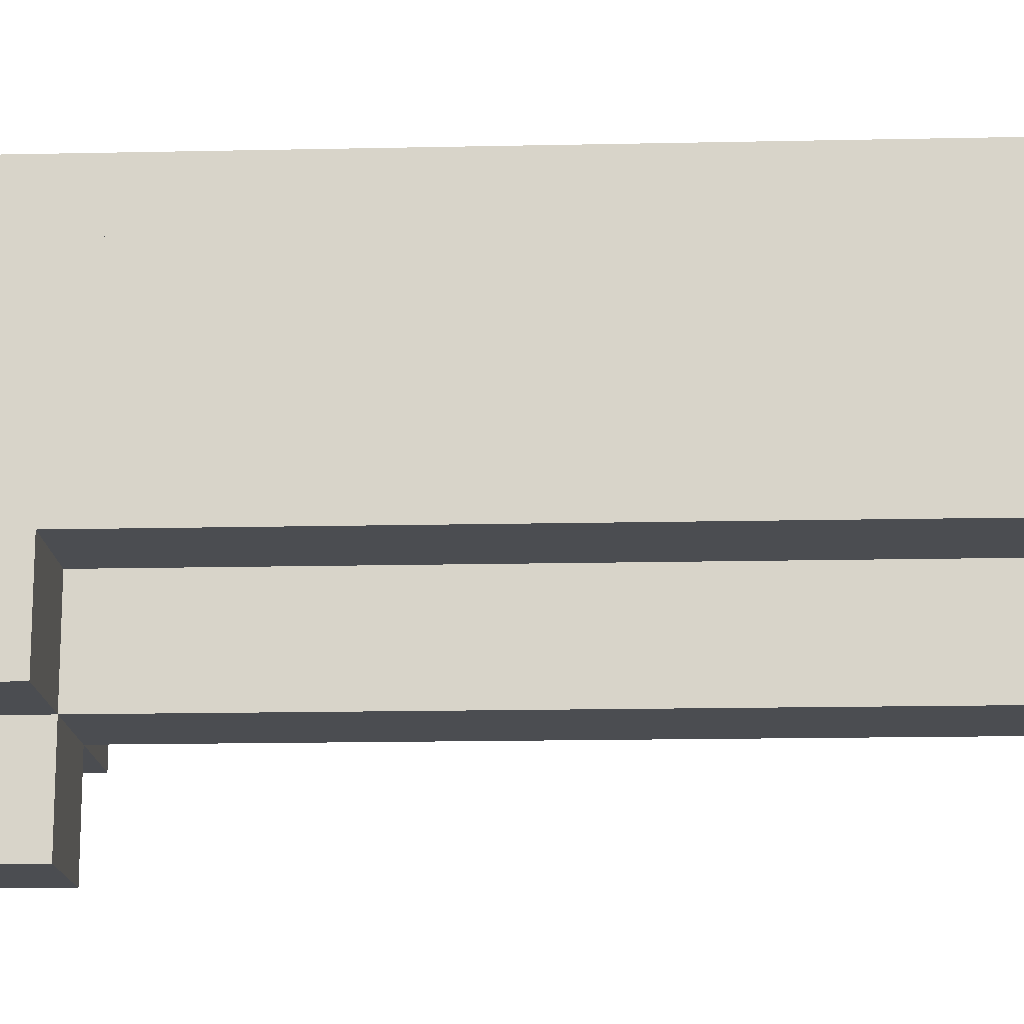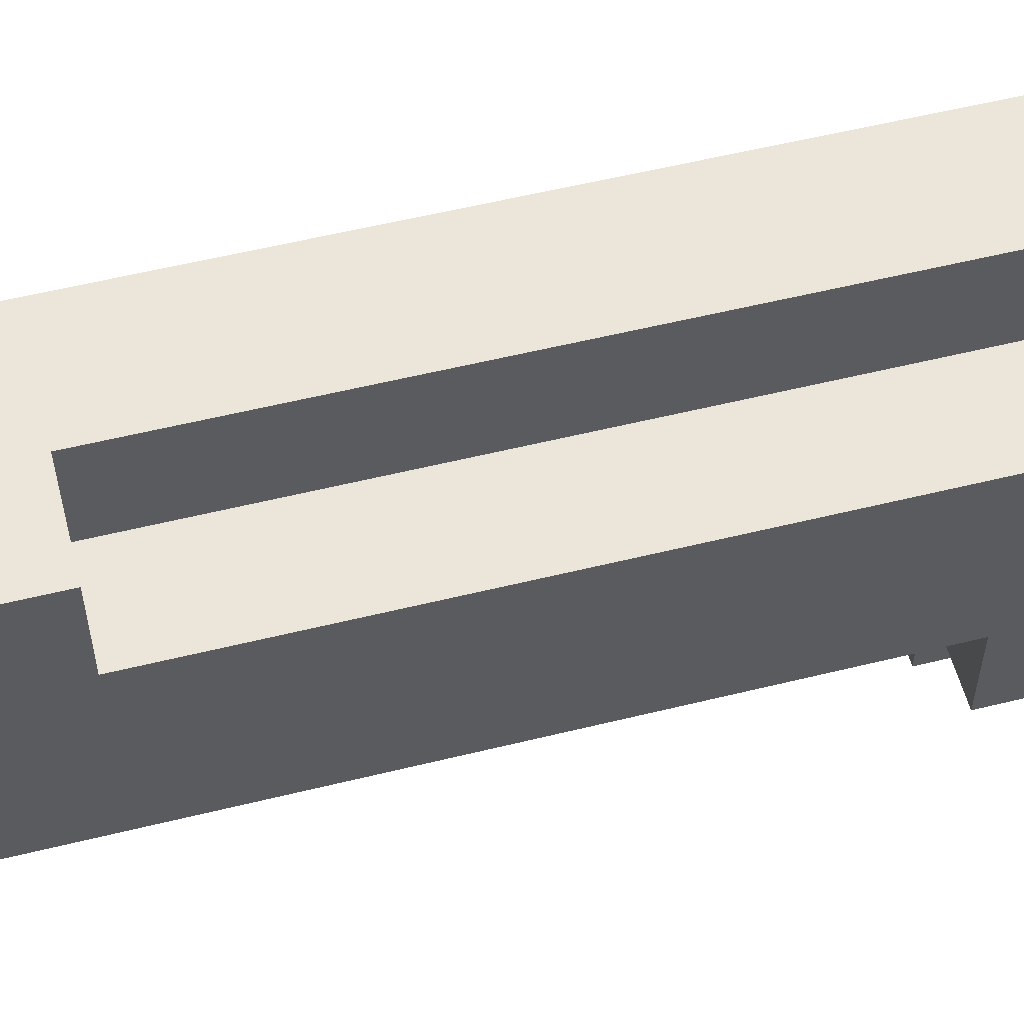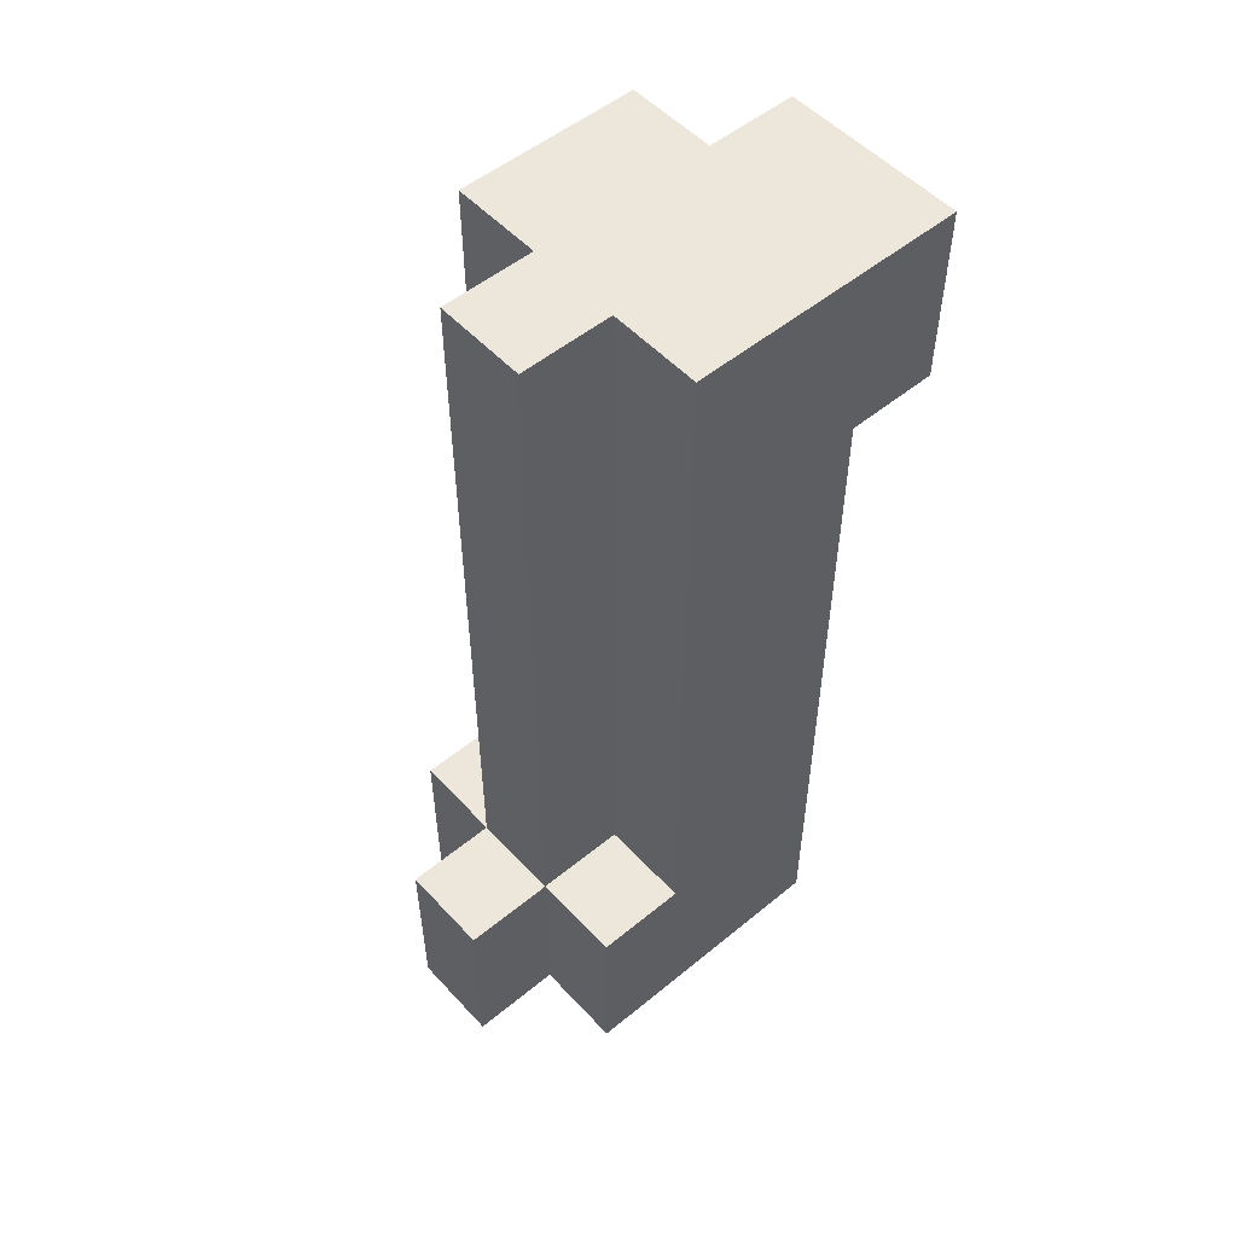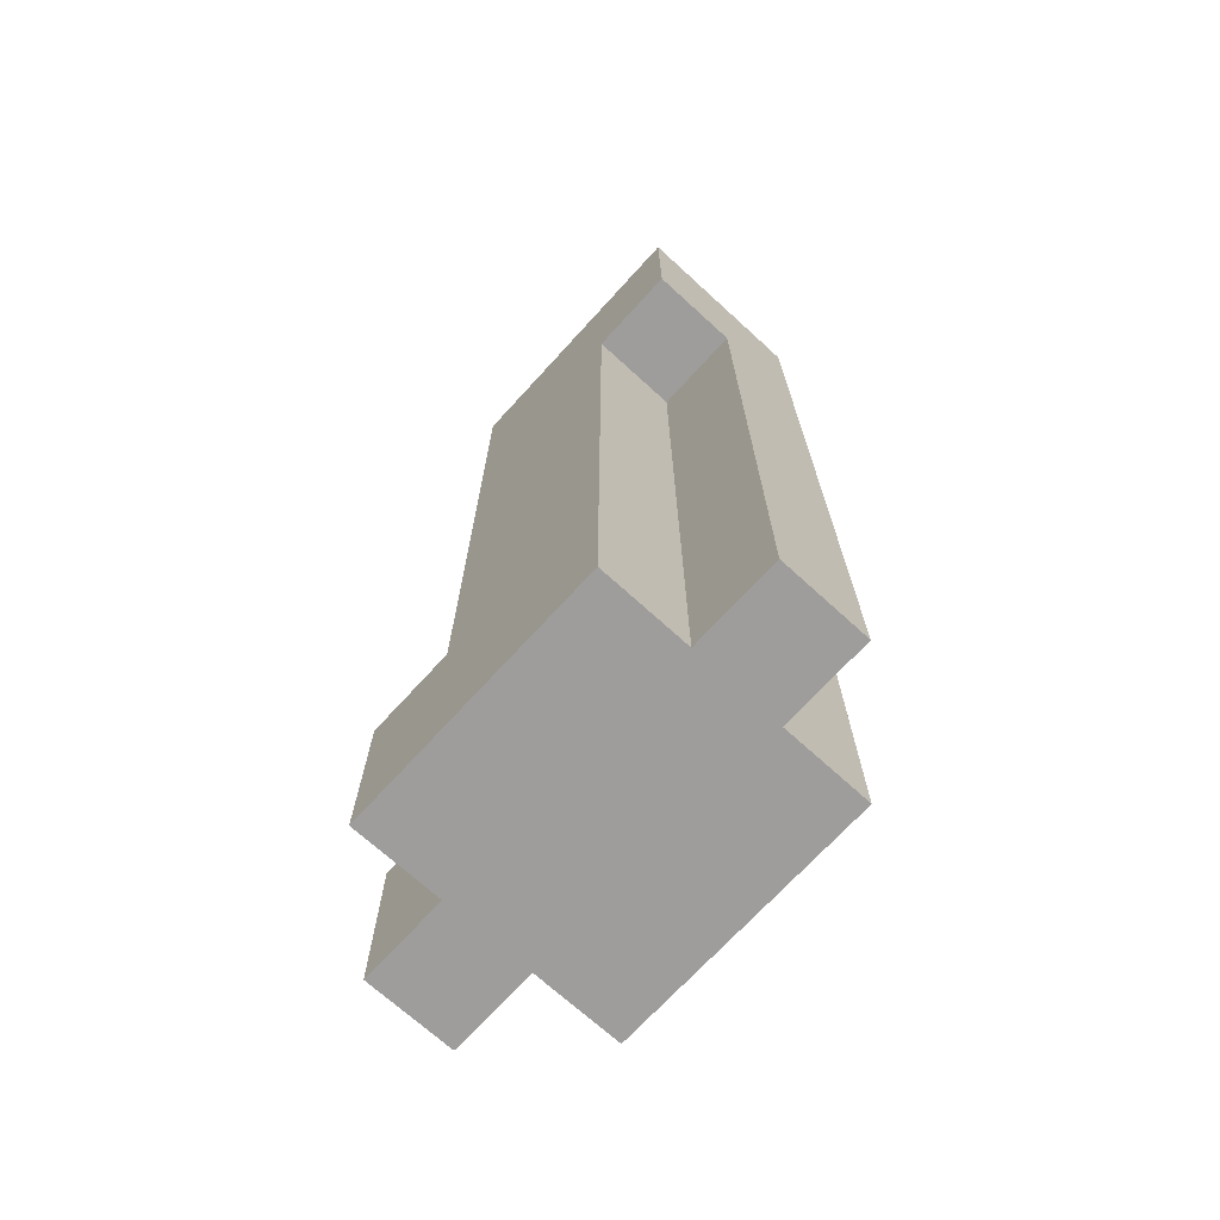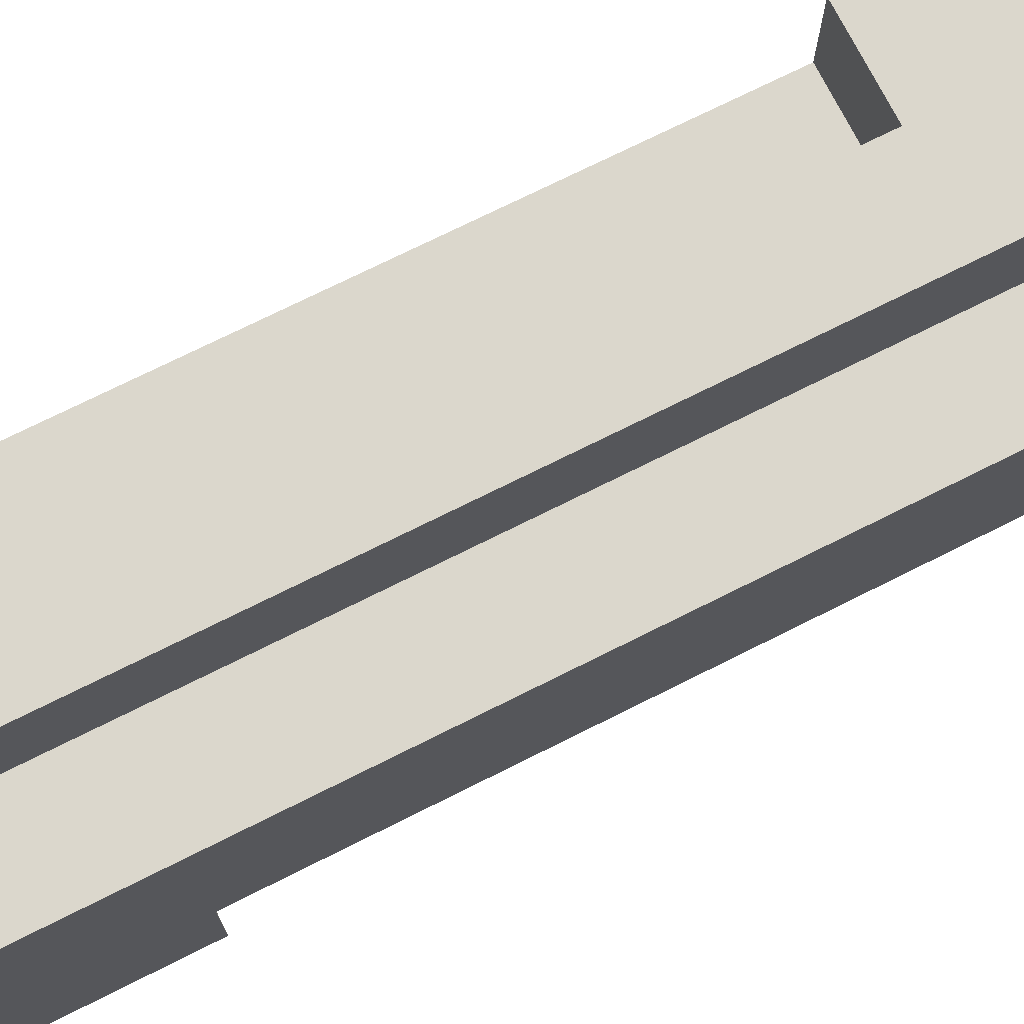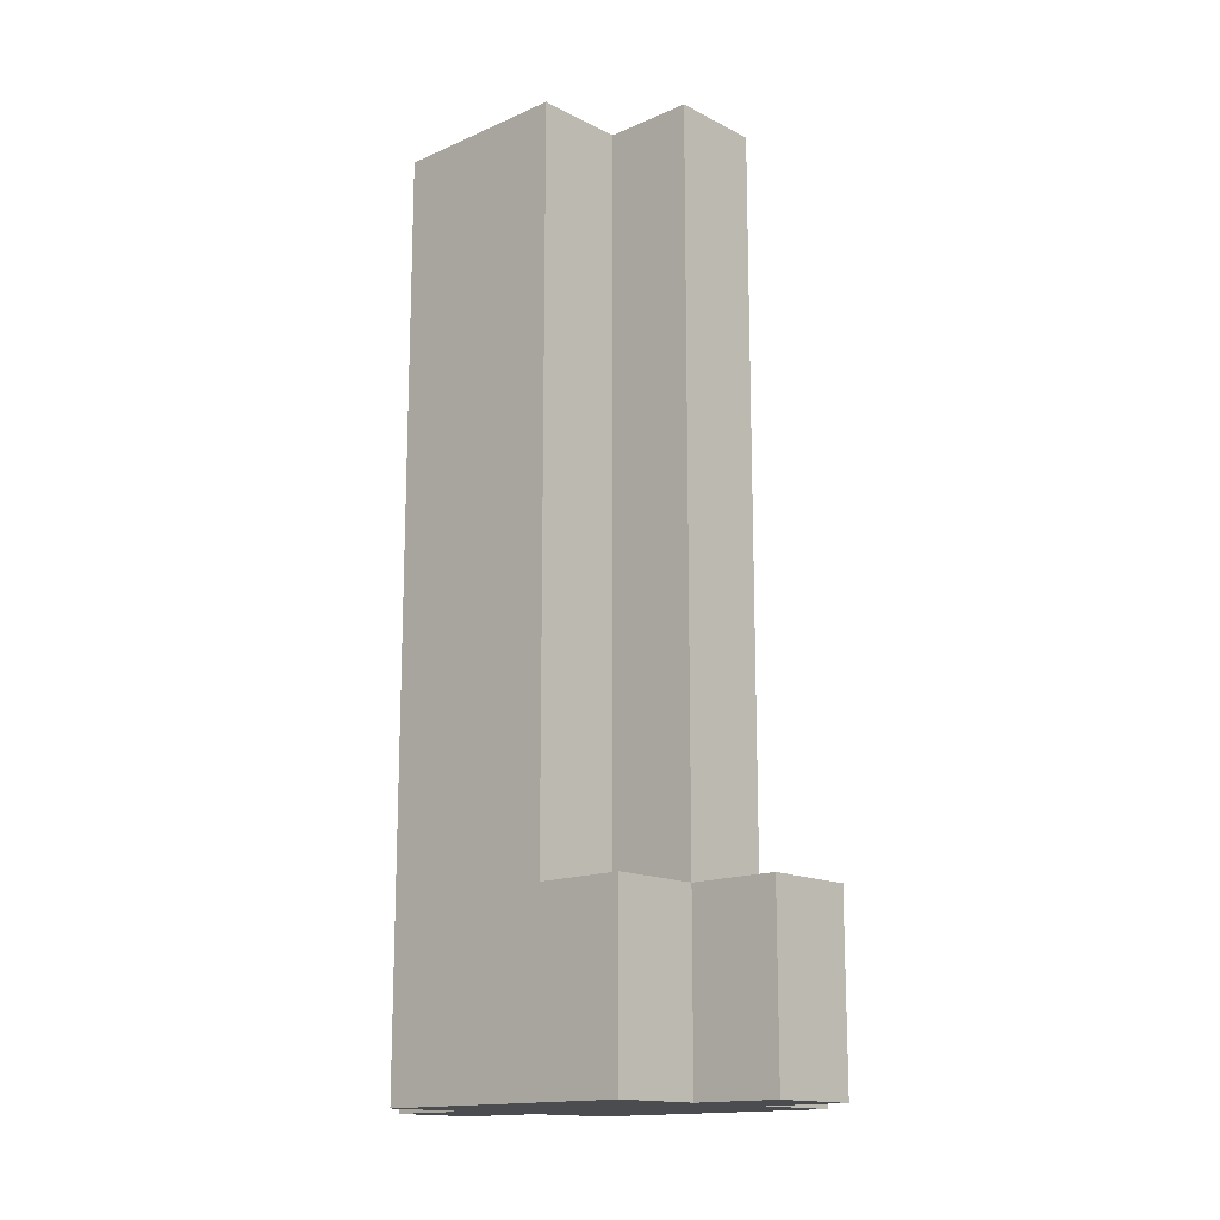
<metadata>
{"format":"obj","ext":"obj","renderer":"f3d","projection":"perspective","resolution":1024,"background":"white","views":[{"elev":-15.7,"azim":92.6,"up":"+Z"},{"elev":56.2,"azim":-104.5,"up":"+Z"},{"elev":52.7,"azim":-131.4,"up":"+Y"},{"elev":-70.6,"azim":-42.4,"up":"+Y"},{"elev":73.3,"azim":63.4,"up":"+Z"},{"elev":-15.1,"azim":132.9,"up":"+Y"}]}
</metadata>
<code>
o Bernard
v -0.1 -0.5 0.1
v -0.1 -0.5 -0.2
v -0.1 -0.3 -0.1
v -0.1 -0.3 -0.2
v -0.1 0.3 0.2
v -0.1 0.3 0.1
v -0.1 0.5 0.2
v -0.1 0.5 -0.1
v 0 -0.5 0.2
v 0 -0.5 0.1
v 0 -0.5 -0.2
v 0 -0.5 -0.3
v 0 -0.3 -0.1
v 0 -0.3 -0.2
v 0 -0.3 -0.3
v 0 0.3 0.2
v 0 0.3 0.1
v 0 0.5 -0.1
v 0 0.5 -0.2
v 0.1 -0.5 0.2
v 0.1 -0.5 0.1
v 0.1 -0.5 -0.2
v 0.1 -0.5 -0.3
v 0.1 -0.3 -0.1
v 0.1 -0.3 -0.2
v 0.1 -0.3 -0.3
v 0.1 0.5 0.2
v 0.1 0.5 0.1
v 0.1 0.5 -0.1
v 0.1 0.5 -0.2
v 0.2 -0.5 0.1
v 0.2 -0.5 -0.2
v 0.2 -0.3 -0.1
v 0.2 -0.3 -0.2
v 0.2 0.5 0.1
v 0.2 0.5 -0.1
v -0.1 0.3 0.2
v -0.1 0.5 0.2
v 0 -0.5 0.2
v 0 0.3 0.2
v 0.1 -0.5 0.2
v 0.1 0.5 0.2
v -0.1 -0.5 0.1
v -0.1 0.3 0.1
v 0 -0.5 0.1
v 0 0.3 0.1
v 0.1 -0.5 0.1
v 0.1 0.5 0.1
v 0.2 -0.5 0.1
v 0.2 0.5 0.1
v -0.1 -0.3 -0.1
v -0.1 0.5 -0.1
v 0 -0.3 -0.1
v 0 0.5 -0.1
v 0.1 -0.3 -0.1
v 0.1 0.5 -0.1
v 0.2 -0.3 -0.1
v 0.2 0.5 -0.1
v -0.1 -0.5 -0.2
v -0.1 -0.3 -0.2
v 0 -0.5 -0.2
v 0 -0.3 -0.2
v 0 0.5 -0.2
v 0.1 -0.5 -0.2
v 0.1 -0.3 -0.2
v 0.1 0.5 -0.2
v 0.2 -0.5 -0.2
v 0.2 -0.3 -0.2
v 0 -0.5 -0.3
v 0 -0.3 -0.3
v 0.1 -0.5 -0.3
v 0.1 -0.3 -0.3
v 0 -0.5 0.2
v 0.1 -0.5 0.2
v -0.1 -0.5 0.1
v 0 -0.5 0.1
v 0.1 -0.5 0.1
v 0.2 -0.5 0.1
v -0.1 -0.5 -0.2
v 0 -0.5 -0.2
v 0.1 -0.5 -0.2
v 0.2 -0.5 -0.2
v 0 -0.5 -0.3
v 0.1 -0.5 -0.3
v -0.1 0.3 0.2
v 0 0.3 0.2
v -0.1 0.3 0.1
v 0 0.3 0.1
v -0.1 -0.3 -0.1
v 0 -0.3 -0.1
v 0.1 -0.3 -0.1
v 0.2 -0.3 -0.1
v -0.1 -0.3 -0.2
v 0 -0.3 -0.2
v 0.1 -0.3 -0.2
v 0.2 -0.3 -0.2
v 0 -0.3 -0.3
v 0.1 -0.3 -0.3
v -0.1 0.5 0.2
v 0.1 0.5 0.2
v 0.1 0.5 0.1
v 0.2 0.5 0.1
v -0.1 0.5 -0.1
v 0 0.5 -0.1
v 0.1 0.5 -0.1
v 0.2 0.5 -0.1
v 0 0.5 -0.2
v 0.1 0.5 -0.2
f 3 2 1
f 4 2 3
f 6 3 1
f 7 6 5
f 8 3 6
f 8 6 7
f 14 12 11
f 15 12 14
f 16 10 9
f 17 10 16
f 18 14 13
f 19 14 18
f 22 23 25
f 25 23 26
f 20 21 27
f 27 21 28
f 24 25 29
f 29 25 30
f 31 32 33
f 33 32 34
f 31 33 35
f 35 33 36
f 40 38 37
f 41 40 39
f 42 38 40
f 42 40 41
f 45 44 43
f 46 44 45
f 49 48 47
f 50 48 49
f 51 52 53
f 53 52 54
f 55 56 57
f 57 56 58
f 59 60 61
f 61 60 62
f 62 63 65
f 65 63 66
f 64 65 67
f 67 65 68
f 69 70 71
f 71 70 72
f 76 74 73
f 77 74 76
f 79 76 75
f 79 78 77
f 79 77 76
f 80 78 79
f 81 78 80
f 82 78 81
f 83 81 80
f 84 81 83
f 87 86 85
f 88 86 87
f 89 90 93
f 93 90 94
f 91 92 95
f 95 92 96
f 94 95 97
f 97 95 98
f 99 100 101
f 99 101 103
f 101 102 103
f 103 102 104
f 104 102 105
f 105 102 106
f 104 105 107
f 107 105 108

</code>
